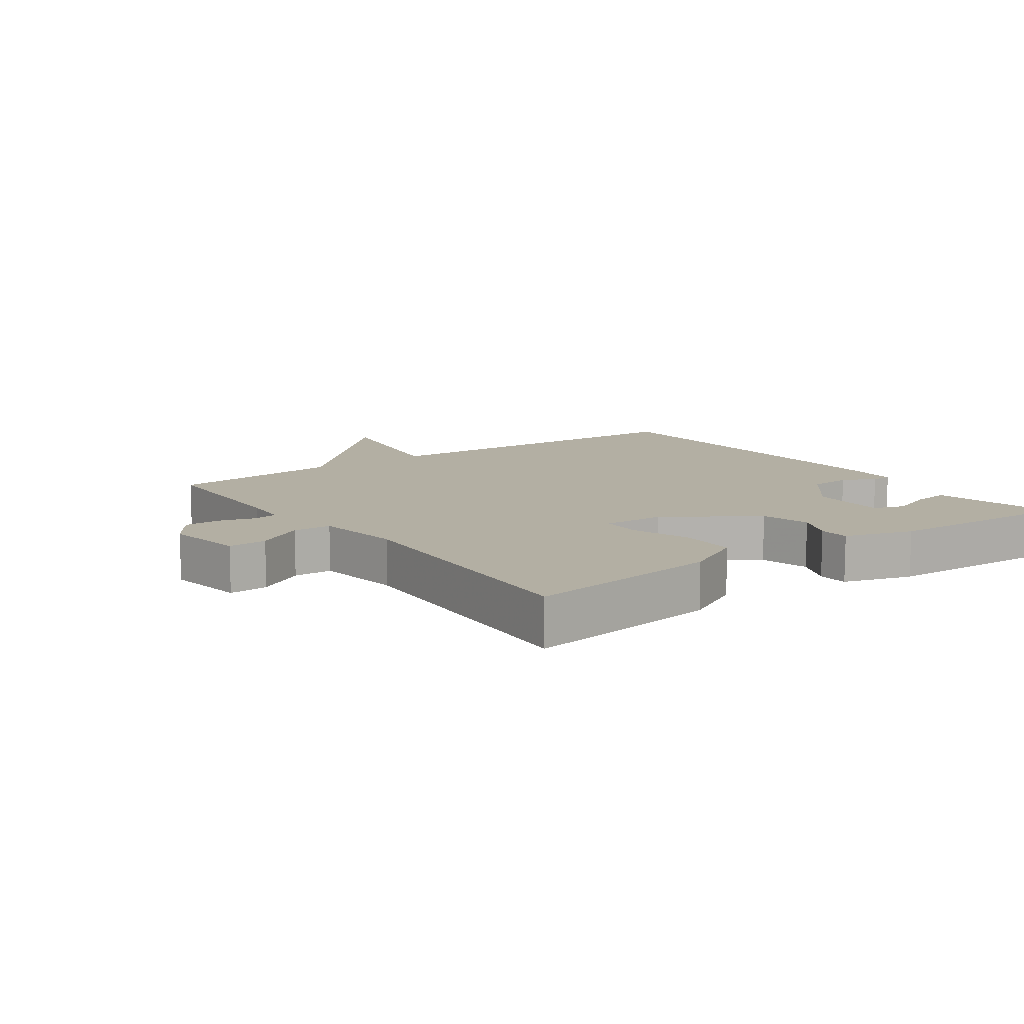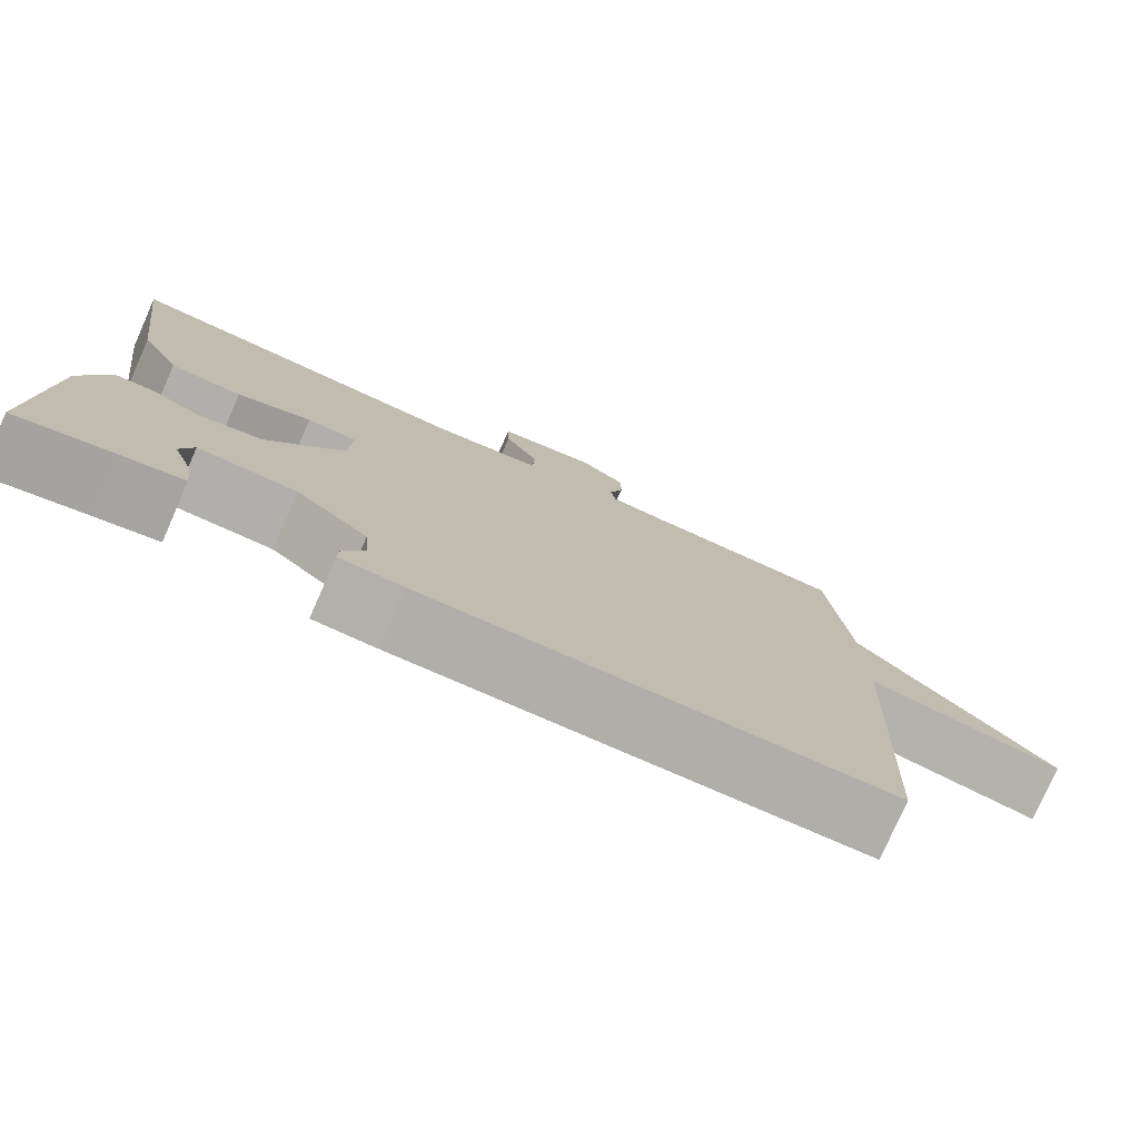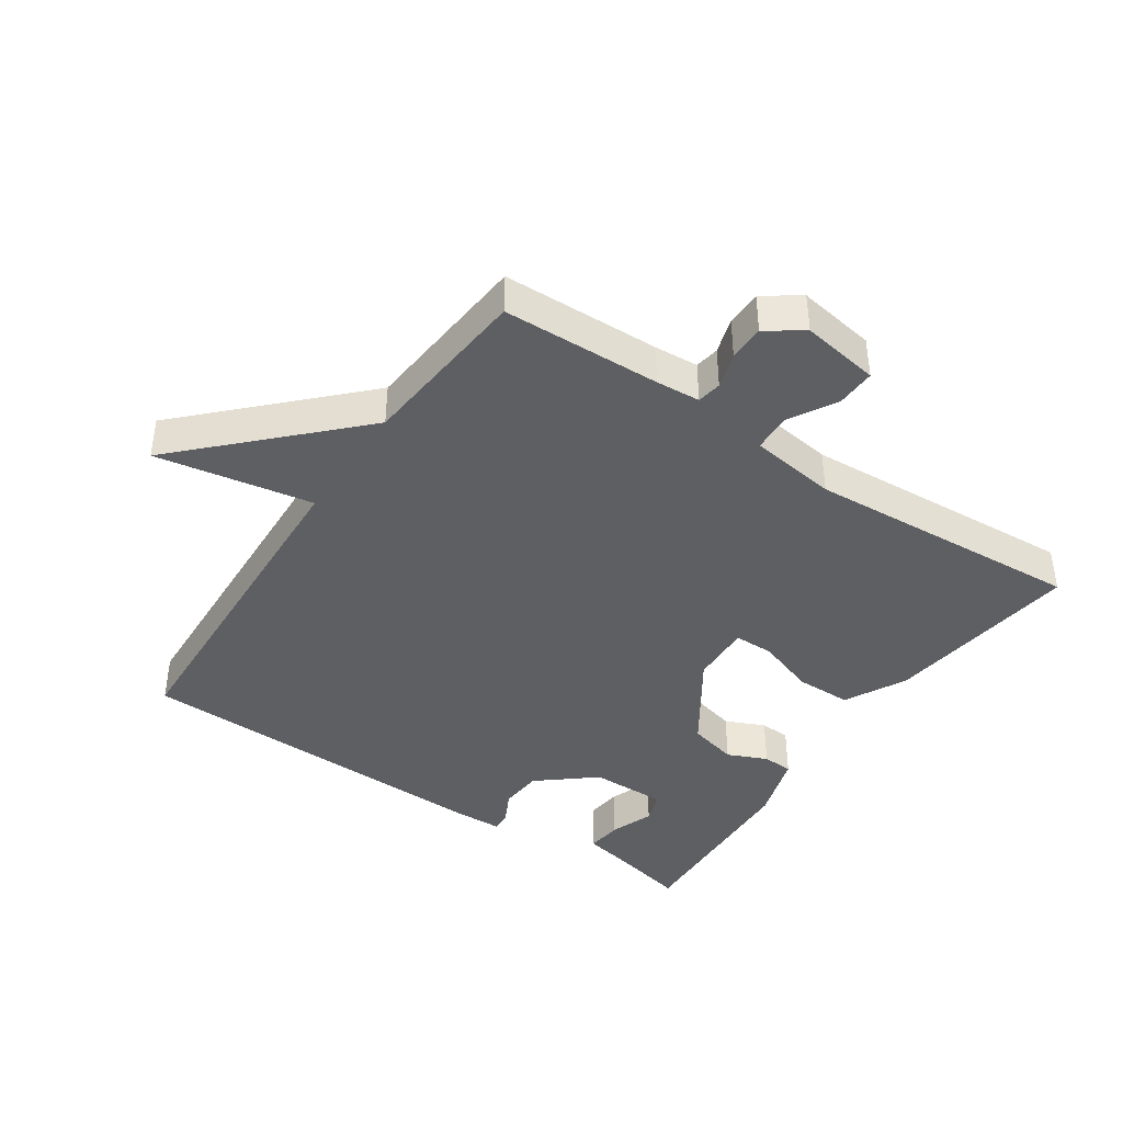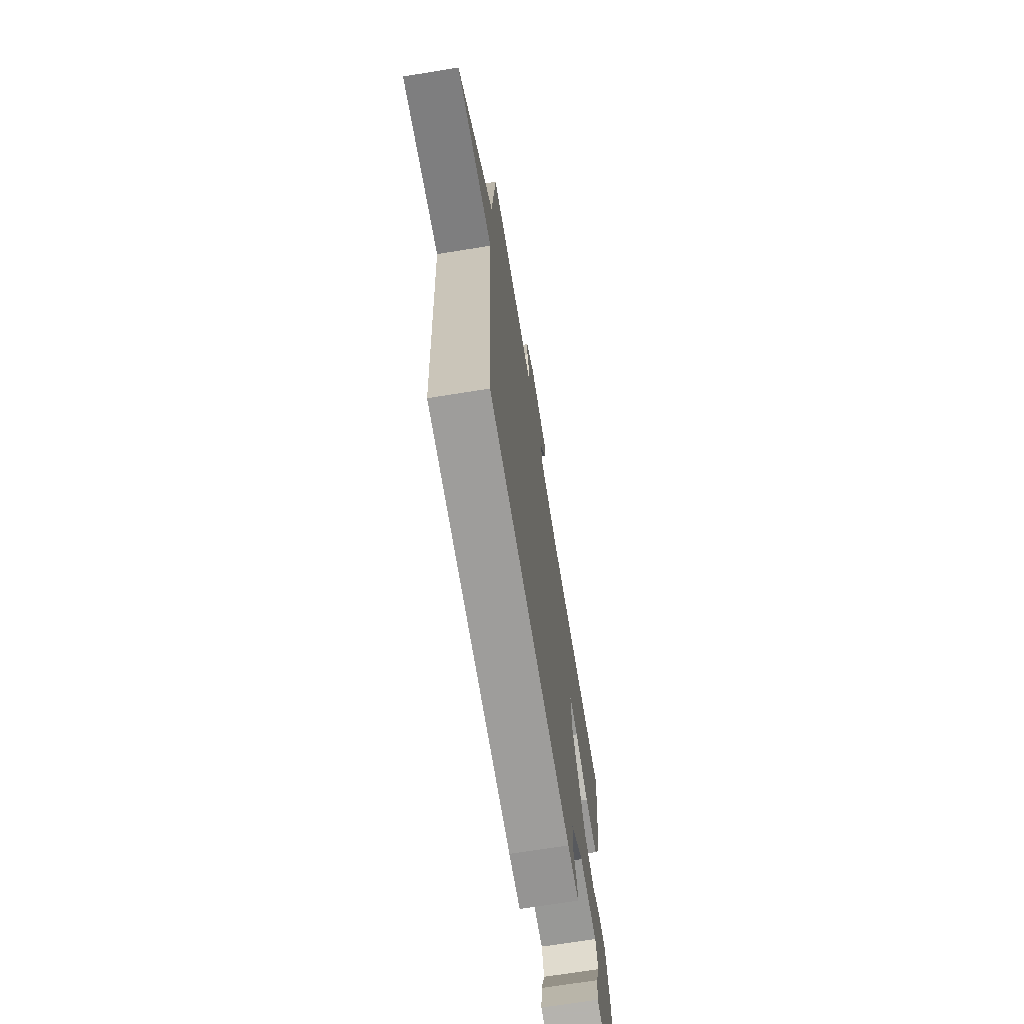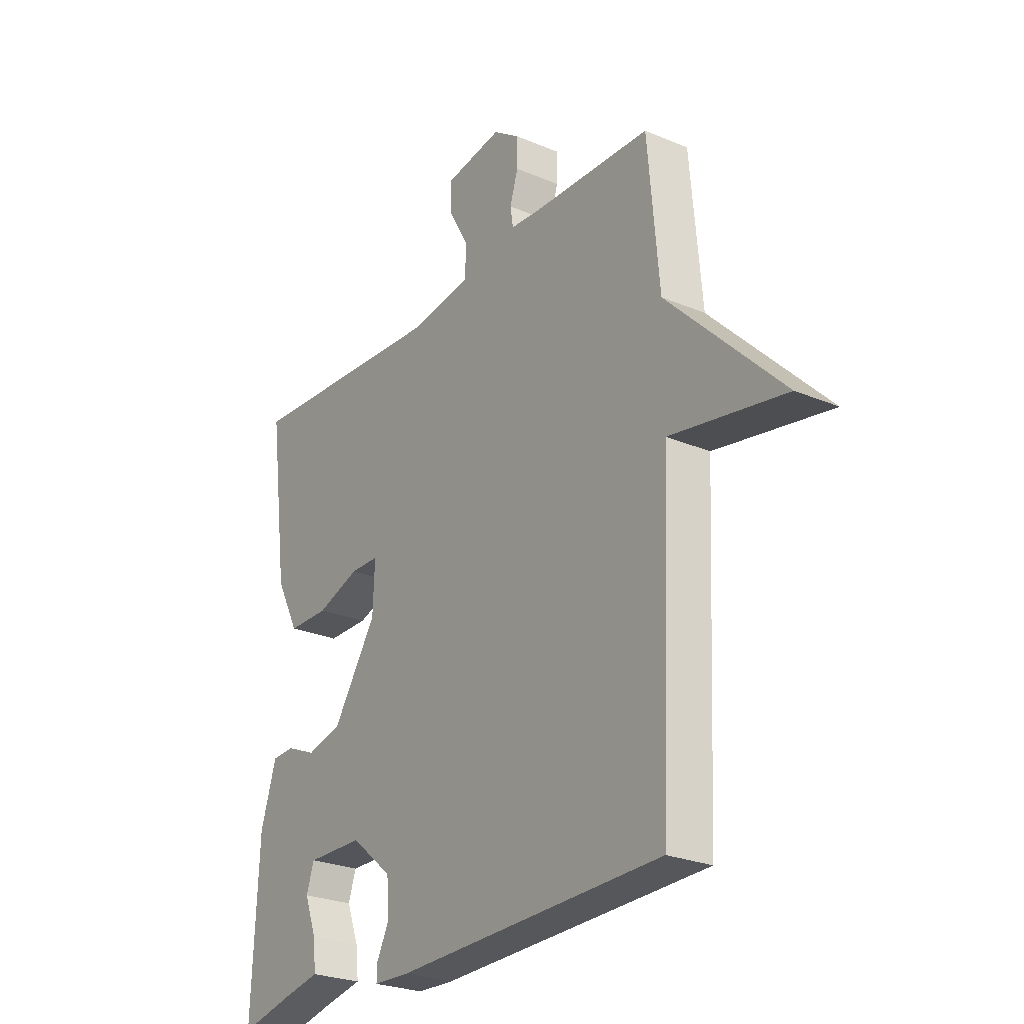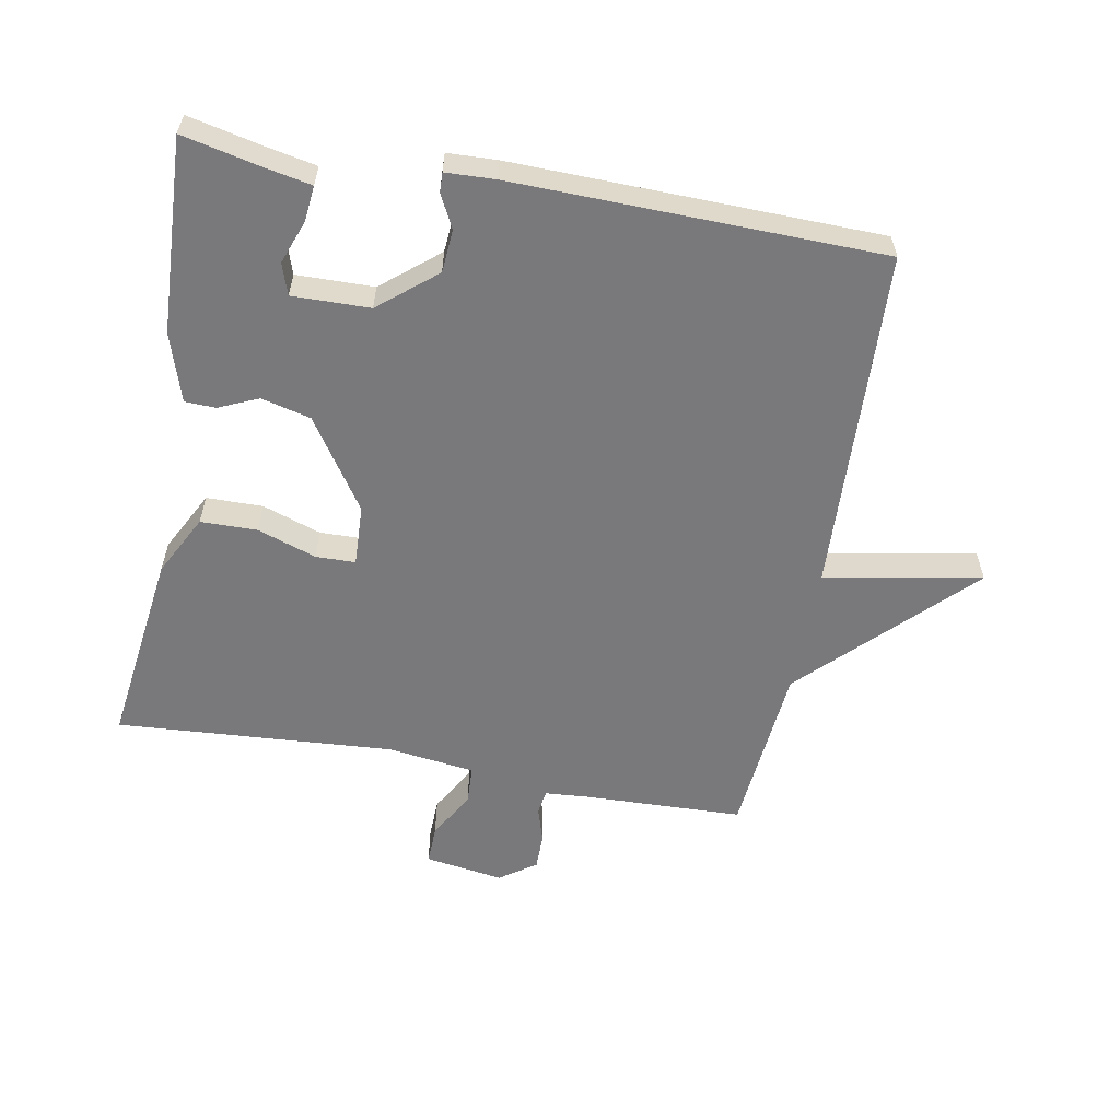
<metadata>
{"format":"obj","ext":"obj","renderer":"f3d","projection":"perspective","resolution":1024,"background":"white","views":[{"elev":11.1,"azim":54.1,"up":"+Y"},{"elev":-77.9,"azim":156.1,"up":"+Z"},{"elev":-41.4,"azim":-34.1,"up":"+Y"},{"elev":-69.4,"azim":-80.8,"up":"+Z"},{"elev":-25.7,"azim":-124.1,"up":"+Z"},{"elev":-57.9,"azim":169.6,"up":"+Y"}]}
</metadata>
<code>
v 0.5 0.07 -0.5
v 0.384 0.07 -0.474
v 0.309 0.07 -0.459
v 0.315 0.07 -0.404
v 0.34 0.07 -0.337
v 0.324 0.07 -0.289
v 0.205 0.07 -0.291
v 0.118 0.07 -0.363
v 0.113 0.07 -0.429
v 0.139 0.07 -0.48
v 0.14 0.07 -0.51
v 0.064 0.07 -0.513
v -0.5 0.07 -0.5
v -0.524 0.07 0.032
v -0.766 0.07 -0.012
v -0.524 0.07 0.232
v -0.5 0.07 0.5
v -0.255 0.07 0.508
v -0.187 0.07 0.513
v -0.181 0.07 0.551
v -0.198 0.07 0.606
v -0.198 0.07 0.662
v -0.142 0.07 0.701
v -0.021 0.07 0.682
v -0.023 0.07 0.622
v -0.065 0.07 0.548
v -0.062 0.07 0.489
v 0.072 0.07 0.471
v 0.5 0.07 0.5
v 0.46 0.07 0.197
v 0.411 0.07 0.103
v 0.324 0.07 0.102
v 0.234 0.07 0.133
v 0.173 0.07 0.132
v 0.177 0.07 0.038
v 0.269 0.07 -0.101
v 0.345 0.07 -0.12
v 0.406 0.07 -0.093
v 0.453 0.07 -0.095
v 0.486 0.07 -0.2
v 0.5 0 -0.5
v 0.384 0 -0.474
v 0.309 0 -0.459
v 0.315 0 -0.404
v 0.34 0 -0.337
v 0.324 0 -0.289
v 0.205 0 -0.291
v 0.118 0 -0.363
v 0.113 0 -0.429
v 0.139 0 -0.48
v 0.14 0 -0.51
v 0.064 0 -0.513
v -0.5 0 -0.5
v -0.524 0 0.032
v -0.766 0 -0.012
v -0.524 0 0.232
v -0.5 0 0.5
v -0.255 0 0.508
v -0.187 0 0.513
v -0.181 0 0.551
v -0.198 0 0.606
v -0.198 0 0.662
v -0.142 0 0.701
v -0.021 0 0.682
v -0.023 0 0.622
v -0.065 0 0.548
v -0.062 0 0.489
v 0.072 0 0.471
v 0.5 0 0.5
v 0.46 0 0.197
v 0.411 0 0.103
v 0.324 0 0.102
v 0.234 0 0.133
v 0.173 0 0.132
v 0.177 0 0.038
v 0.269 0 -0.101
v 0.345 0 -0.12
v 0.406 0 -0.093
v 0.453 0 -0.095
v 0.486 0 -0.2
f 40 1 2
f 39 40 2
f 38 39 2
f 37 38 2
f 36 37 2
f 31 32 33
f 30 31 33
f 29 30 33
f 28 29 33
f 27 28 33 34
f 24 25 26
f 23 24 26
f 22 23 26
f 21 22 26
f 20 21 26
f 19 20 26 27
f 27 34 35
f 19 27 35
f 18 19 35
f 14 15 16
f 14 16 17
f 13 14 17
f 12 13 17
f 11 12 17
f 10 11 17
f 9 10 17
f 8 9 17 18
f 2 3 4 5
f 36 2 5
f 36 5 6
f 18 35 36
f 8 18 36
f 7 8 36
f 6 7 36
f 42 41 80
f 42 80 79
f 42 79 78
f 42 78 77
f 42 77 76
f 73 72 71
f 73 71 70
f 73 70 69
f 73 69 68
f 74 73 68 67
f 66 65 64
f 66 64 63
f 66 63 62
f 66 62 61
f 66 61 60
f 67 66 60 59
f 75 74 67
f 75 67 59
f 75 59 58
f 56 55 54
f 57 56 54
f 57 54 53
f 57 53 52
f 57 52 51
f 57 51 50
f 57 50 49
f 58 57 49 48
f 45 44 43 42
f 45 42 76
f 46 45 76
f 76 75 58
f 76 58 48
f 76 48 47
f 76 47 46
f 1 41 42 2
f 2 42 43 3
f 3 43 44 4
f 4 44 45 5
f 5 45 46 6
f 6 46 47 7
f 7 47 48 8
f 8 48 49 9
f 9 49 50 10
f 10 50 51 11
f 11 51 52 12
f 12 52 53 13
f 13 53 54 14
f 14 54 55 15
f 15 55 56 16
f 16 56 57 17
f 17 57 58 18
f 18 58 59 19
f 19 59 60 20
f 20 60 61 21
f 21 61 62 22
f 22 62 63 23
f 23 63 64 24
f 24 64 65 25
f 25 65 66 26
f 26 66 67 27
f 27 67 68 28
f 28 68 69 29
f 29 69 70 30
f 30 70 71 31
f 31 71 72 32
f 32 72 73 33
f 33 73 74 34
f 34 74 75 35
f 35 75 76 36
f 36 76 77 37
f 37 77 78 38
f 38 78 79 39
f 39 79 80 40
f 40 80 41 1

</code>
